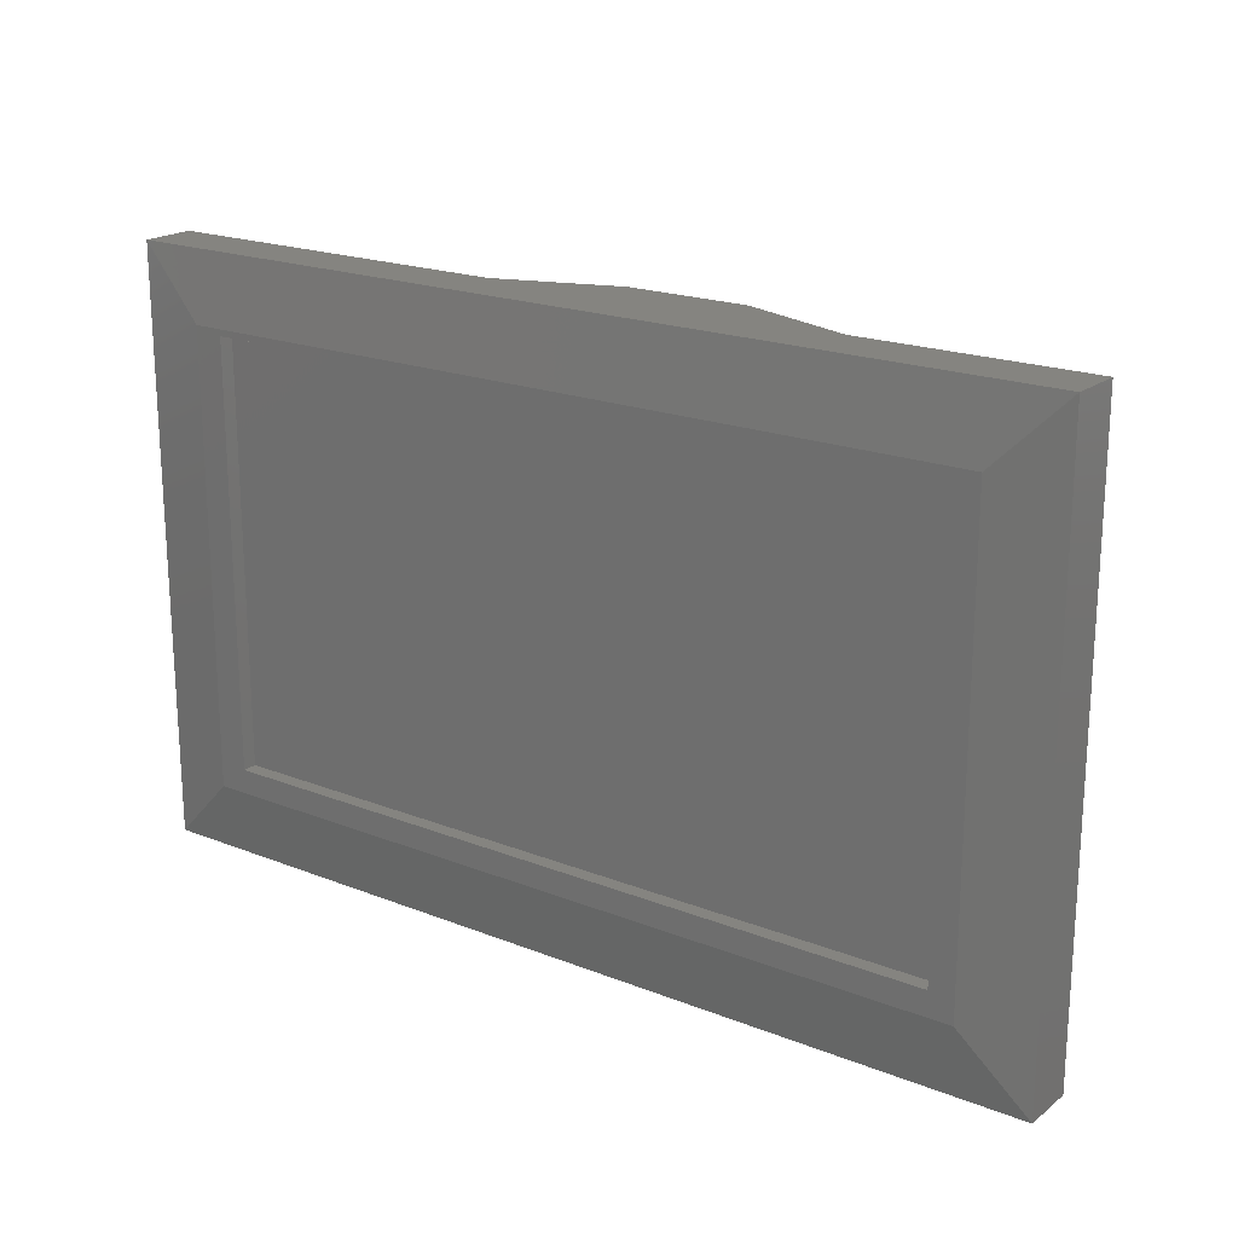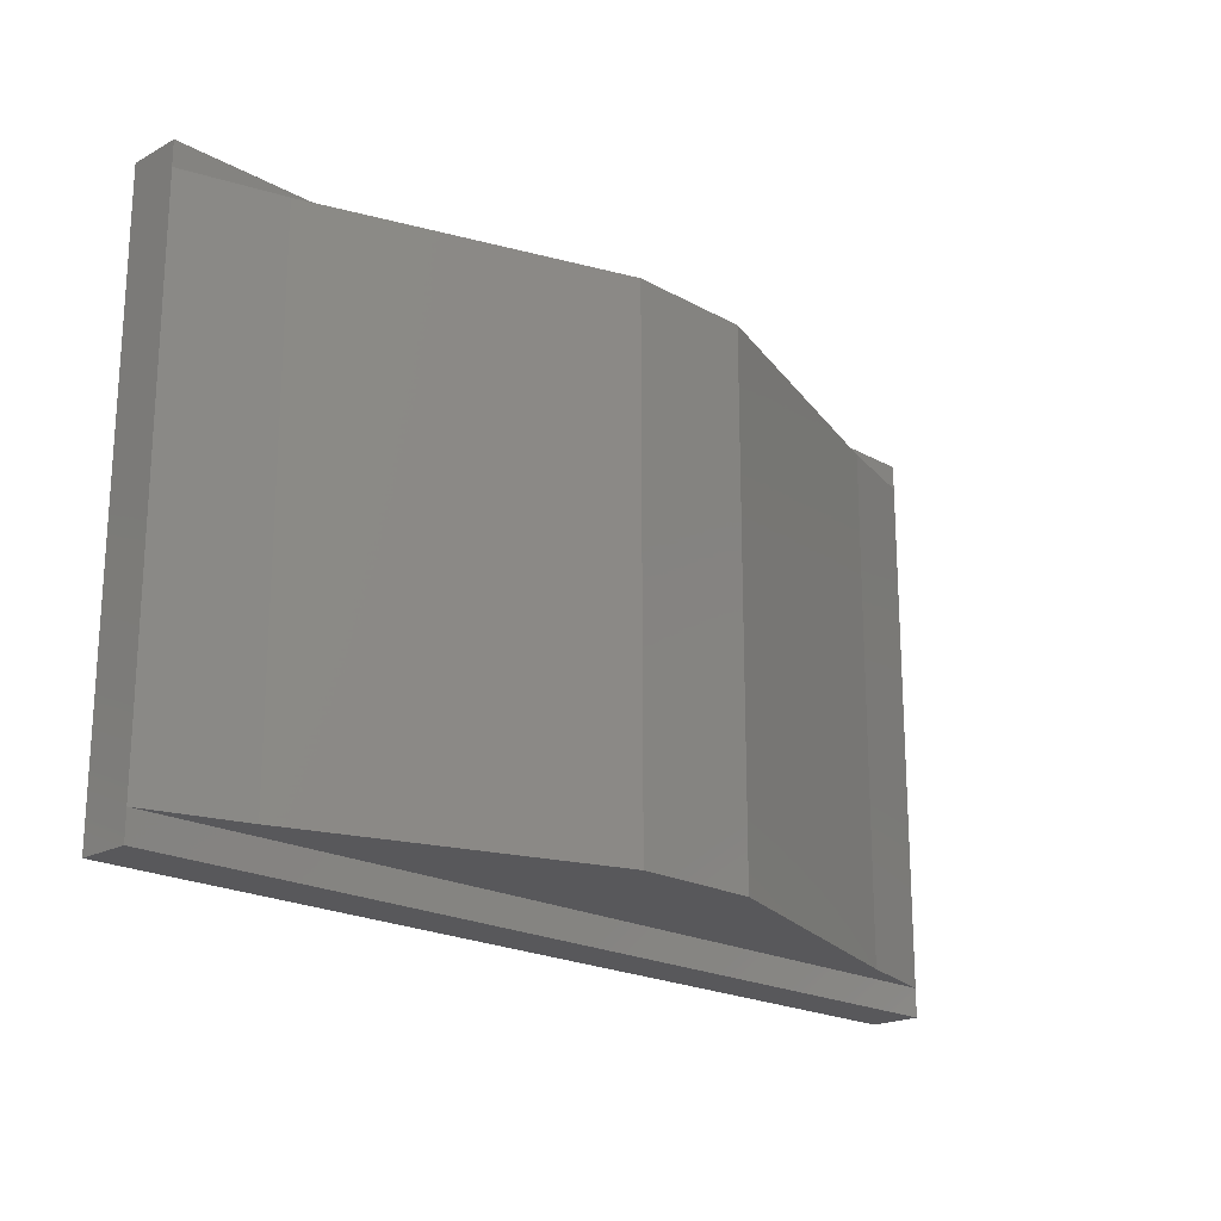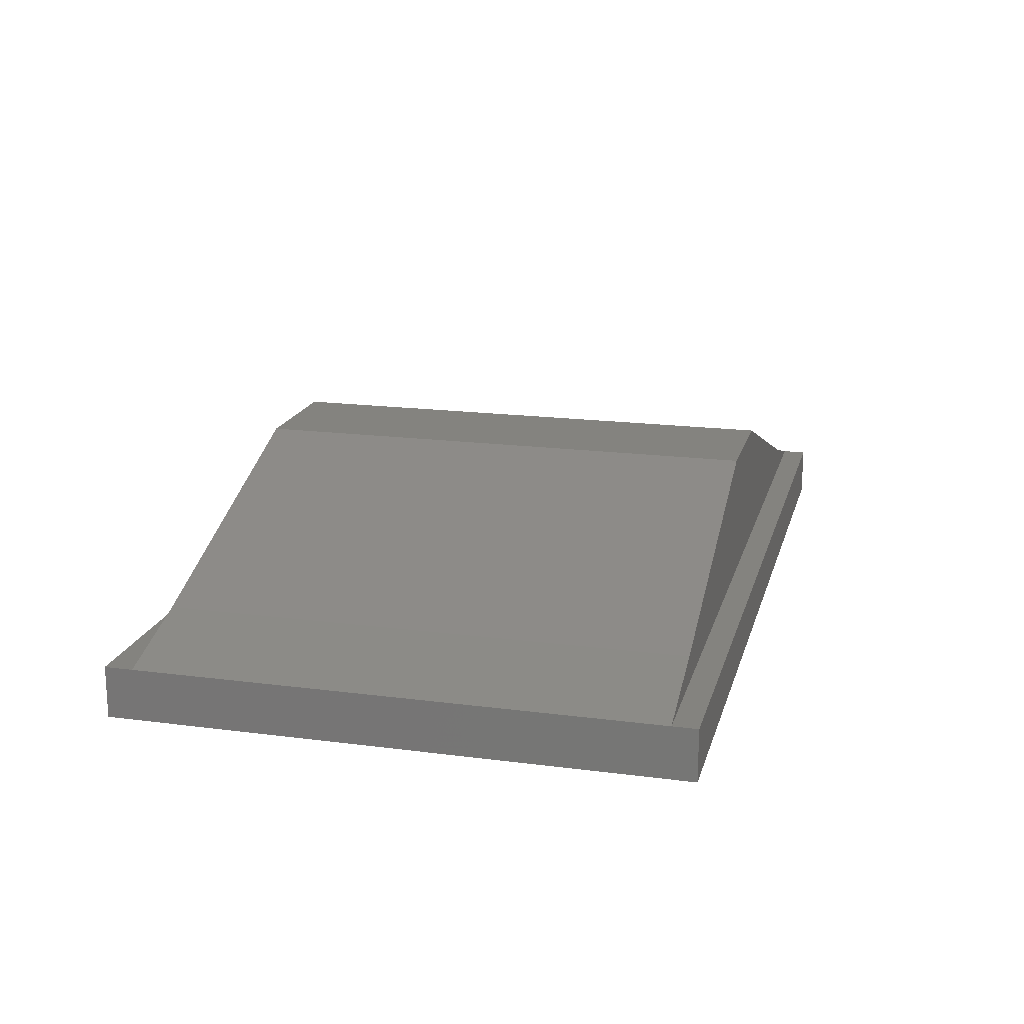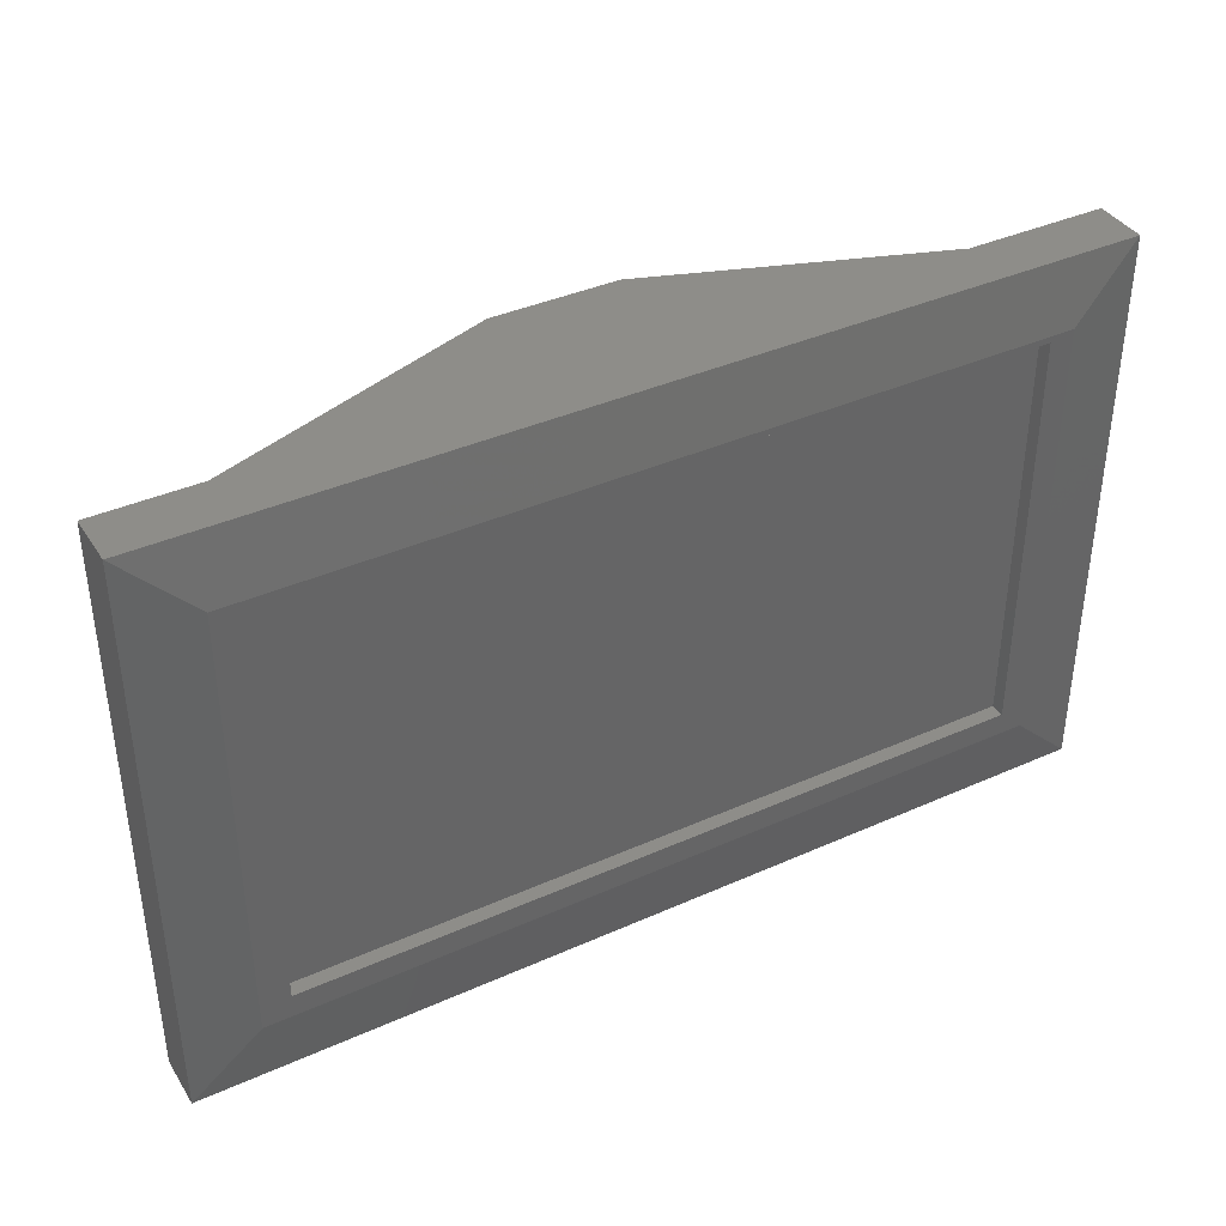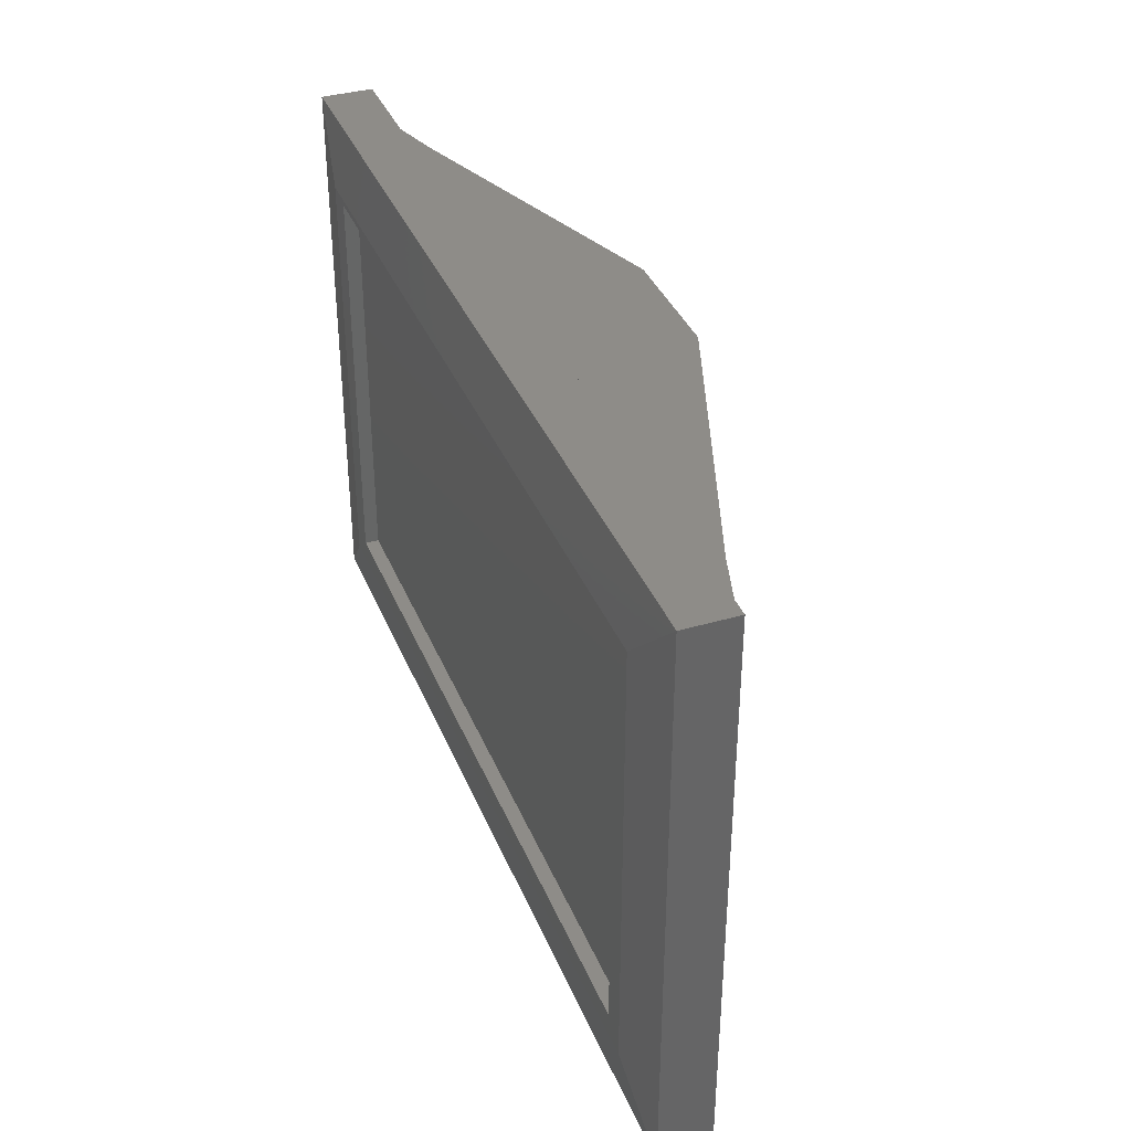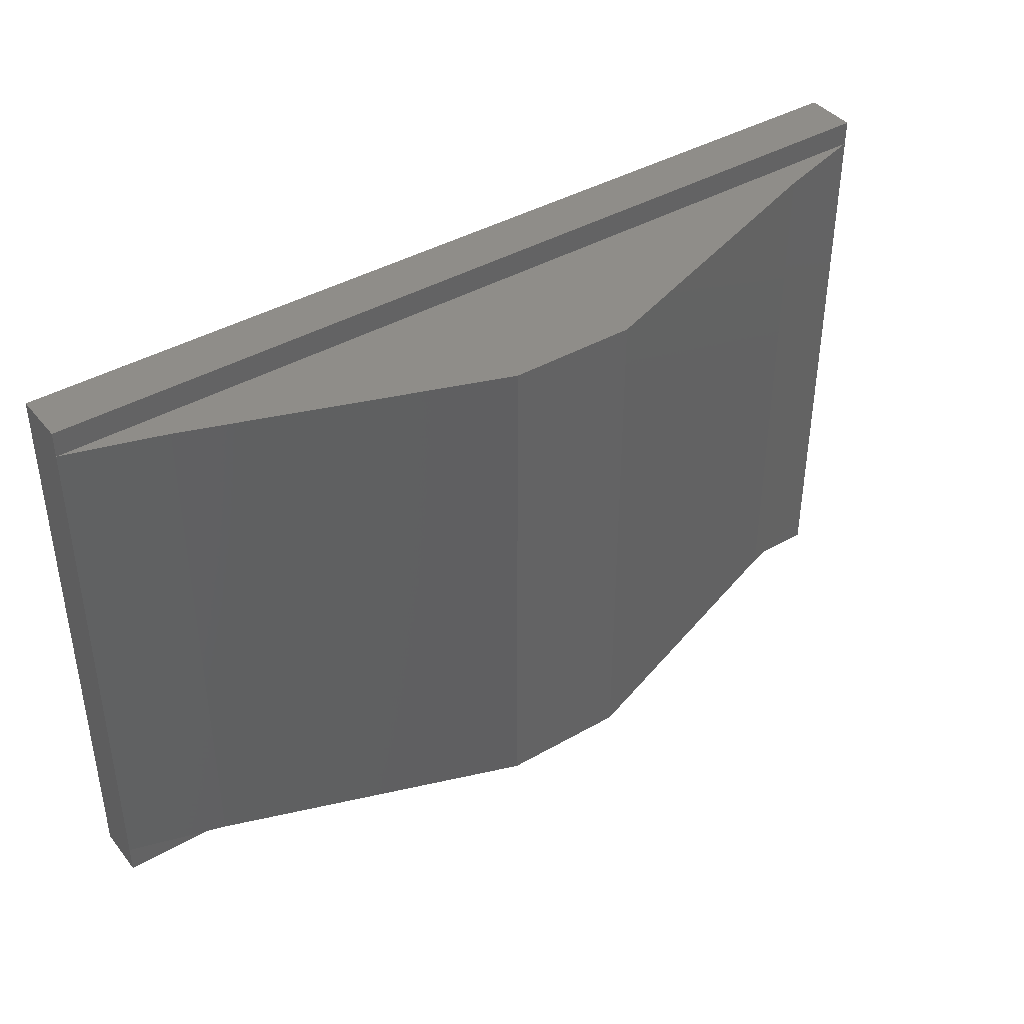
<metadata>
{"format":"stl","ext":"stl","renderer":"f3d","projection":"perspective","resolution":1024,"background":"white","views":[{"elev":19.8,"azim":36.1,"up":"+Z"},{"elev":-20.2,"azim":134.6,"up":"+Z"},{"elev":18.0,"azim":-75.7,"up":"+Y"},{"elev":38.7,"azim":-29.3,"up":"+Z"},{"elev":37.0,"azim":69.4,"up":"+Z"},{"elev":40.7,"azim":144.9,"up":"+Z"}]}
</metadata>
<code>
# stl→obj: 34 verts, 64 faces
v -0.75 0.1016 -0.4766
v -0.75 0.1016 -0.4297
v 0.75 0.1016 -0.4766
v 0.75 0.1016 -0.4297
v -0.75 0.1016 0.4297
v -0.75 0.1016 0.4708
v 0.75 0.1016 0.4297
v 0.75 0.1016 0.4708
v -0.75 0.01562 0.4708
v -0.75 0.01562 -0.4766
v 0.75 0.01562 -0.4766
v 0.75 0.01562 0.4708
v -0.5921 0.1489 0.4297
v 0.007895 0.3226 0.4297
v -0.1026 0.3226 0.4297
v 0.1026 0.3226 0.4297
v 0.5921 0.1489 0.4297
v -0.1026 0.3226 -0.4297
v 0.007895 0.3226 -0.4297
v -0.5921 0.1489 -0.4297
v 0.1026 0.3226 -0.4297
v 0.5921 0.1489 -0.4297
v 0.6406 2.009e-16 0.3614
v -0.6406 5.866e-17 0.3614
v -0.5938 3.772e-17 0.3513
v 0.6016 1.704e-16 0.3513
v 0.6016 1.327e-16 -0.3281
v 0.6406 1.605e-16 -0.3672
v -0.6406 1.821e-17 -0.3672
v -0.5938 0 -0.3281
v -0.5938 0.02344 0.3513
v -0.5938 0.02344 -0.3281
v 0.6016 0.02344 0.3513
v 0.6016 0.02344 -0.3281
f 1 2 3
f 3 2 4
f 5 6 7
f 7 6 8
f 6 5 9
f 1 10 2
f 2 10 9
f 2 9 5
f 3 4 11
f 8 12 7
f 7 12 11
f 7 11 4
f 13 14 15
f 16 14 17
f 17 14 13
f 17 13 7
f 7 13 5
f 18 19 20
f 21 22 19
f 19 22 20
f 22 4 20
f 20 4 2
f 20 2 13
f 13 2 5
f 4 22 7
f 7 22 17
f 18 20 15
f 15 20 13
f 19 18 14
f 14 18 15
f 21 19 16
f 16 19 14
f 22 21 17
f 17 21 16
f 23 24 25
f 23 25 26
f 23 26 27
f 23 27 28
f 28 27 29
f 29 27 30
f 29 30 24
f 24 30 25
f 31 25 32
f 32 25 30
f 33 26 31
f 31 26 25
f 34 27 33
f 33 27 26
f 32 30 34
f 34 30 27
f 32 34 31
f 31 34 33
f 8 6 12
f 12 6 9
f 1 3 10
f 10 3 11
f 9 24 12
f 12 24 23
f 12 23 11
f 11 23 28
f 11 28 10
f 10 28 29
f 10 29 9
f 9 29 24

</code>
